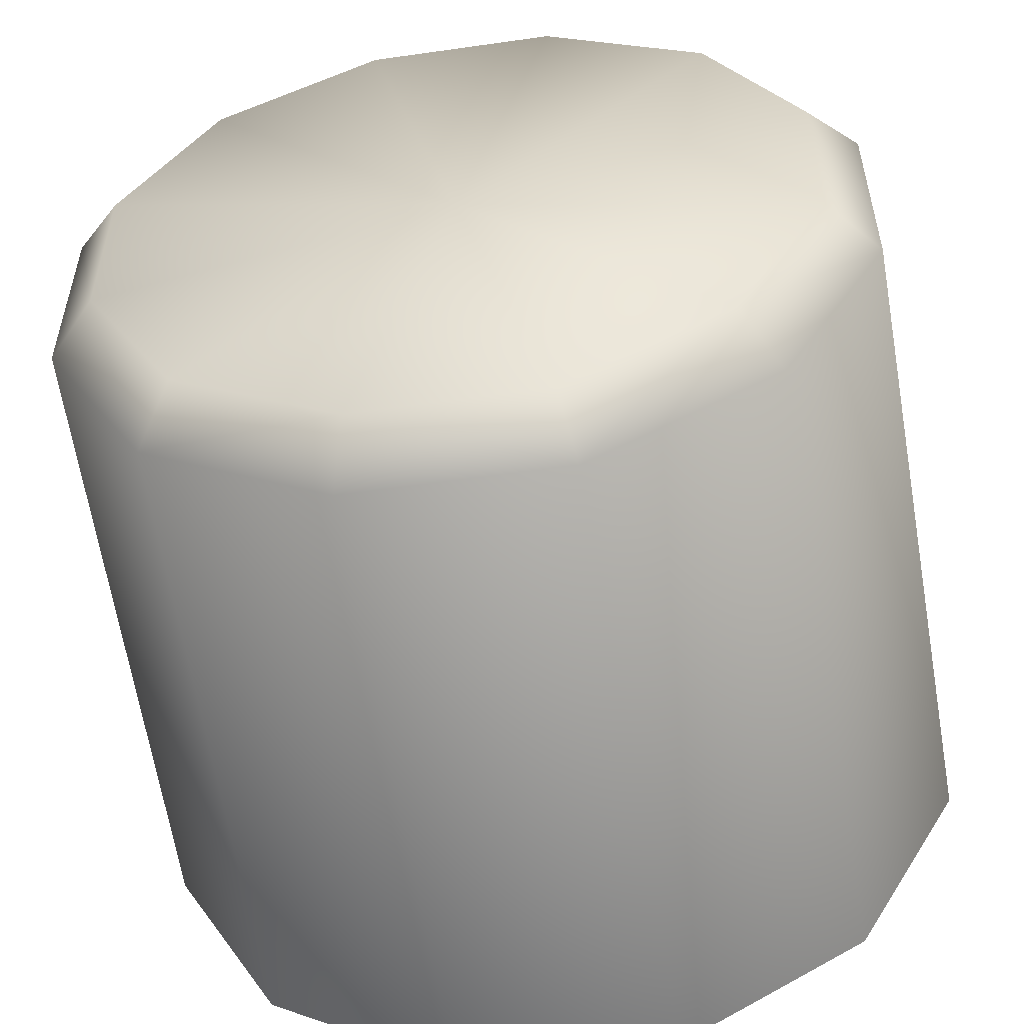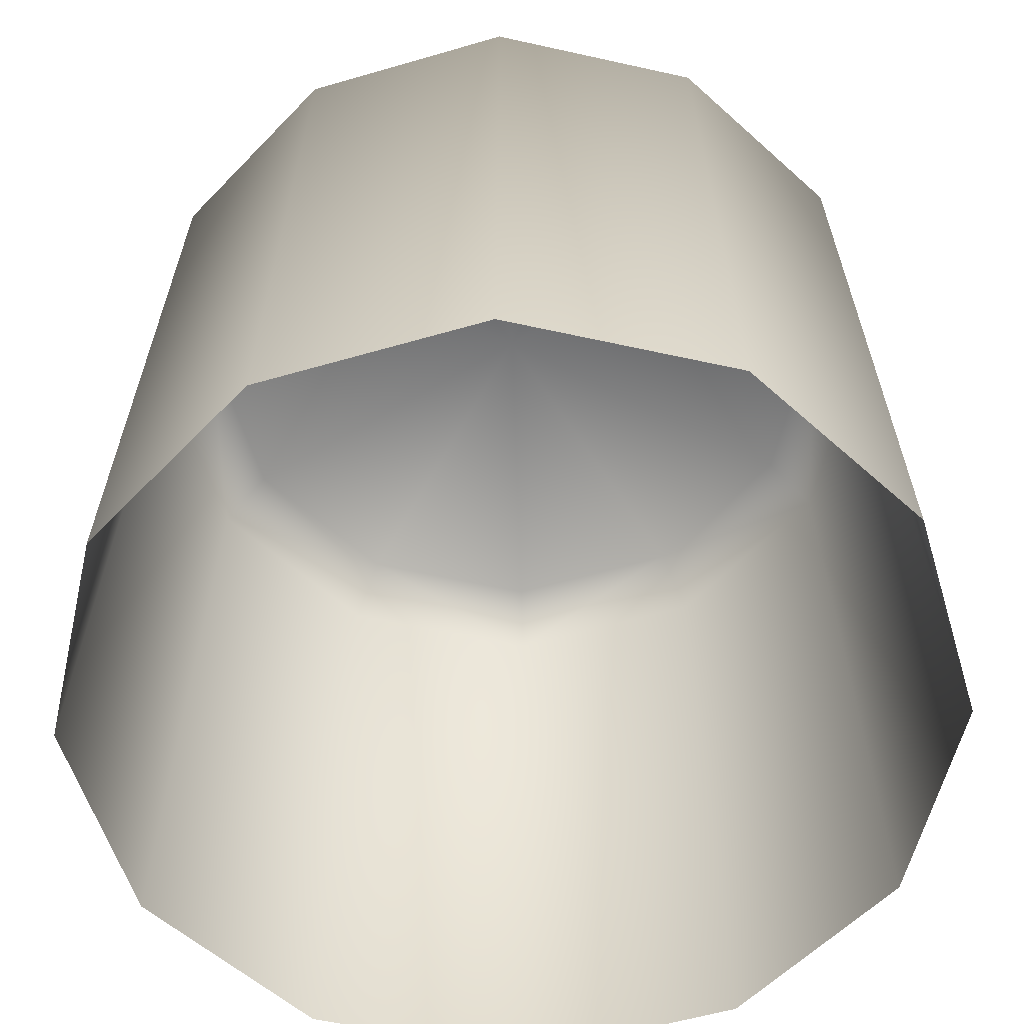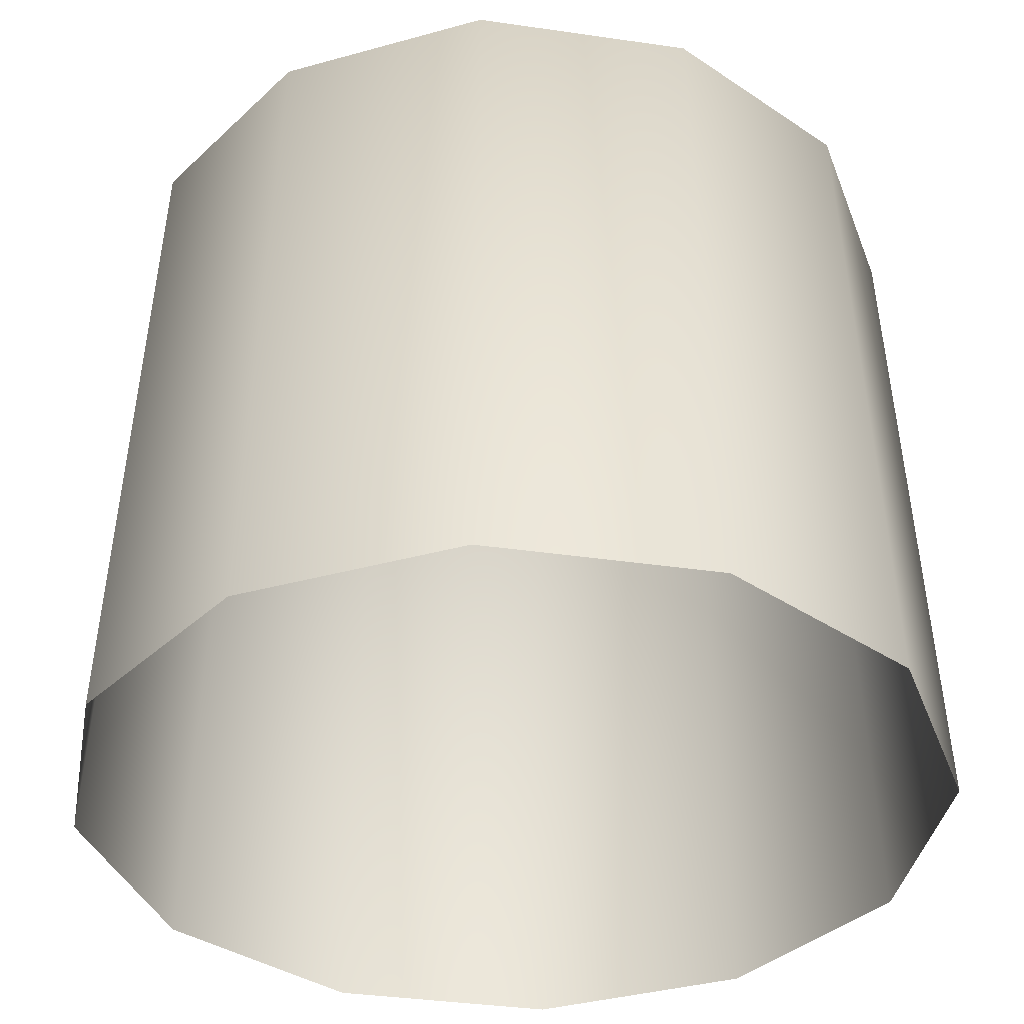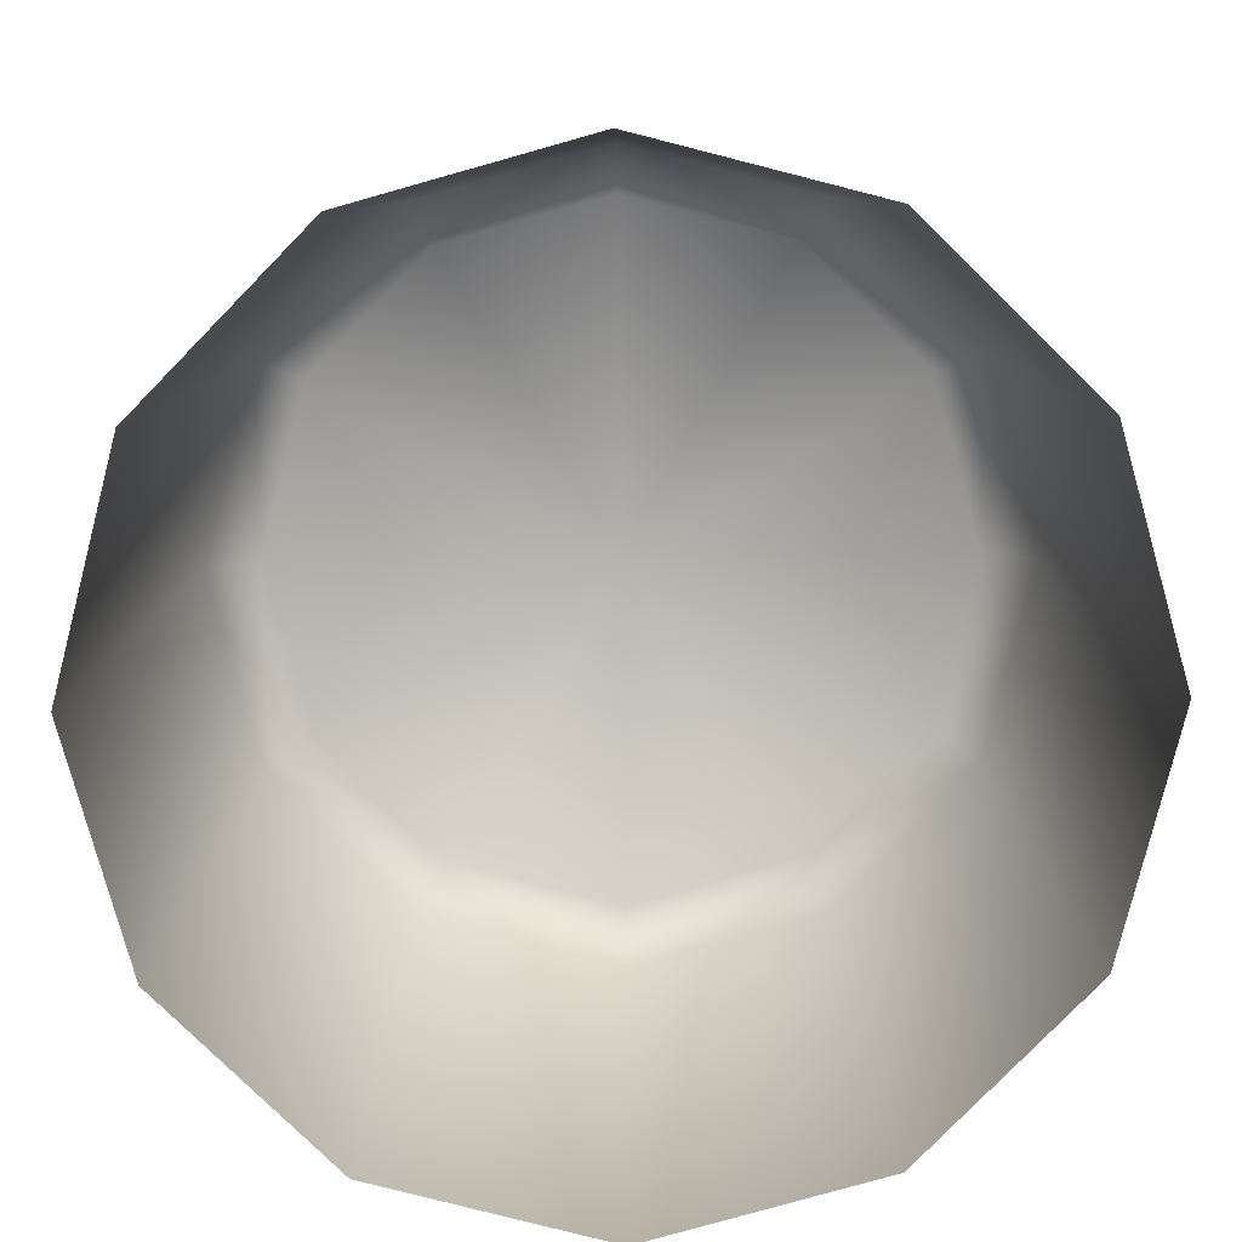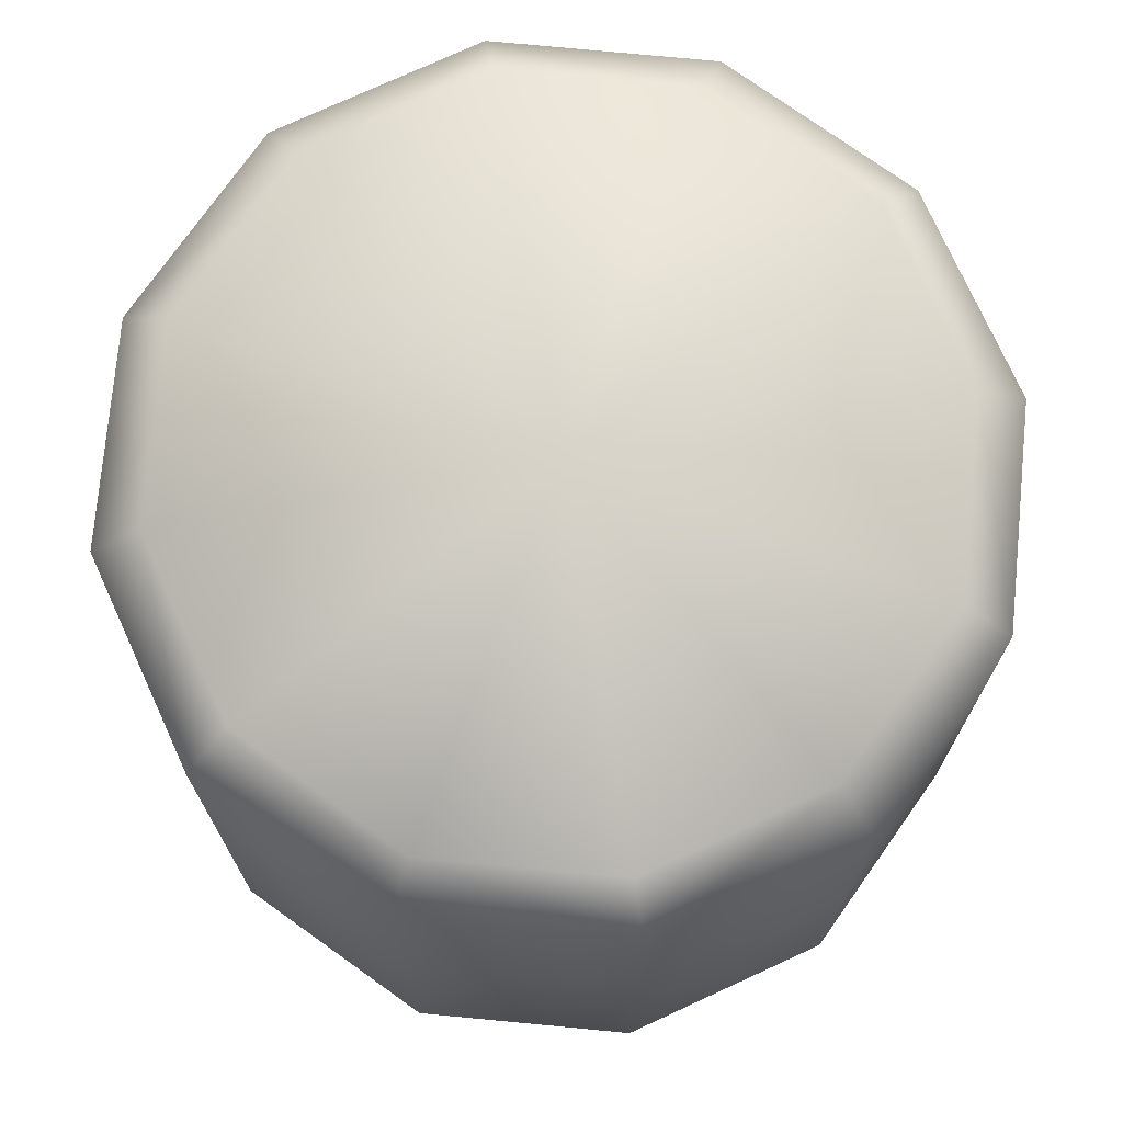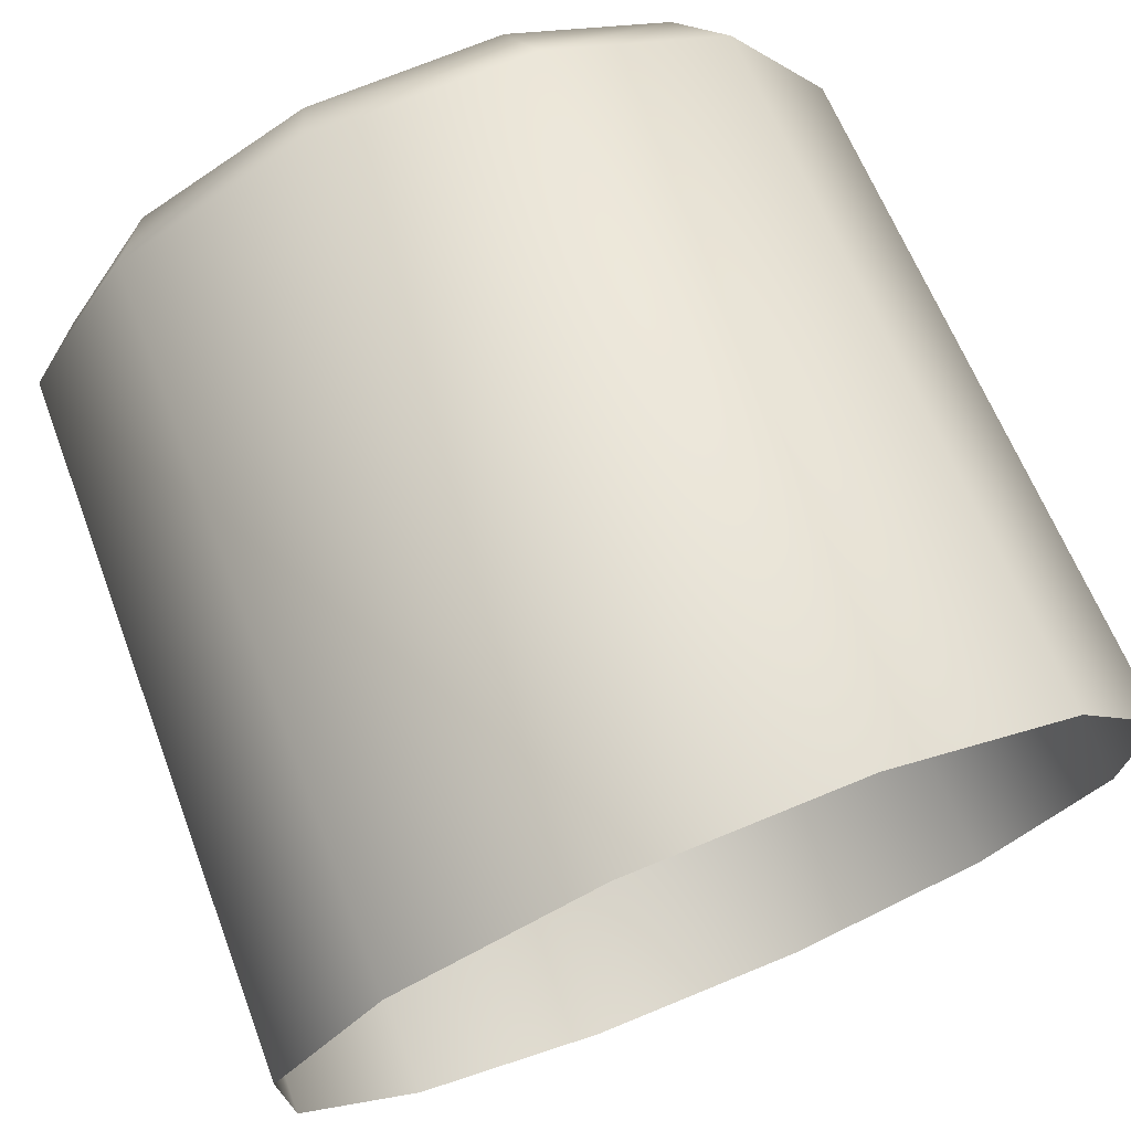
<metadata>
{"format":"obj","ext":"obj","renderer":"f3d","projection":"perspective","resolution":1024,"background":"white","views":[{"elev":-54.6,"azim":-171.4,"up":"+Z"},{"elev":-57.0,"azim":-103.1,"up":"+Y"},{"elev":-37.5,"azim":-10.5,"up":"+Y"},{"elev":-79.9,"azim":135.7,"up":"+Y"},{"elev":76.4,"azim":-114.6,"up":"+Y"},{"elev":72.8,"azim":-22.3,"up":"+Z"}]}
</metadata>
<code>
v 4.907 0 -1.308
v 4.621 7.962 -1.232
v 4.058 8.538 -1.081
v 4.907 0 1.308
v 4.621 7.962 1.232
v 4.058 8.538 1.081
v 3.598 0 3.575
v 3.389 7.962 3.366
v 2.977 8.538 2.953
v 1.332 0 4.883
v 1.256 7.962 4.598
v 1.105 8.538 4.034
v -1.285 0 4.883
v -1.208 7.962 4.598
v -1.057 8.538 4.034
v -3.551 0 3.575
v -3.342 7.962 3.366
v -2.93 8.538 2.953
v -4.86 0 1.308
v -4.574 7.962 1.232
v -4.011 8.538 1.081
v -4.86 0 -1.308
v -4.574 7.962 -1.232
v -4.011 8.538 -1.081
v -3.551 0 -3.575
v -3.342 7.962 -3.366
v -2.93 8.538 -2.953
v -1.285 0 -4.883
v -1.208 7.962 -4.598
v -1.057 8.538 -4.034
v 1.332 0 -4.883
v 1.256 7.962 -4.598
v 1.105 8.538 -4.034
v 3.598 0 -3.575
v 3.389 7.962 -3.366
v 2.977 8.538 -2.953
v 0.02365 8.538 -0
g Cylinder03
f 3 37 6
f 1 2 5
f 1 5 4
f 2 3 5
f 3 6 5
f 6 37 9
f 4 5 7
f 5 8 7
f 5 6 9
f 5 9 8
f 9 37 12
f 7 8 11
f 7 11 10
f 8 9 11
f 9 12 11
f 12 37 15
f 10 11 13
f 11 14 13
f 11 12 15
f 11 15 14
f 15 37 18
f 13 14 17
f 13 17 16
f 14 15 17
f 15 18 17
f 18 37 21
f 16 17 19
f 17 20 19
f 17 18 21
f 17 21 20
f 21 37 24
f 19 20 23
f 19 23 22
f 20 21 23
f 21 24 23
f 24 37 27
f 22 23 25
f 23 26 25
f 23 24 27
f 23 27 26
f 27 37 30
f 25 26 29
f 25 29 28
f 26 27 29
f 27 30 29
f 30 37 33
f 28 29 31
f 29 32 31
f 29 30 33
f 29 33 32
f 33 37 36
f 31 32 35
f 31 35 34
f 32 33 35
f 33 36 35
f 36 37 3
f 34 35 1
f 35 2 1
f 35 36 3
f 35 3 2

</code>
